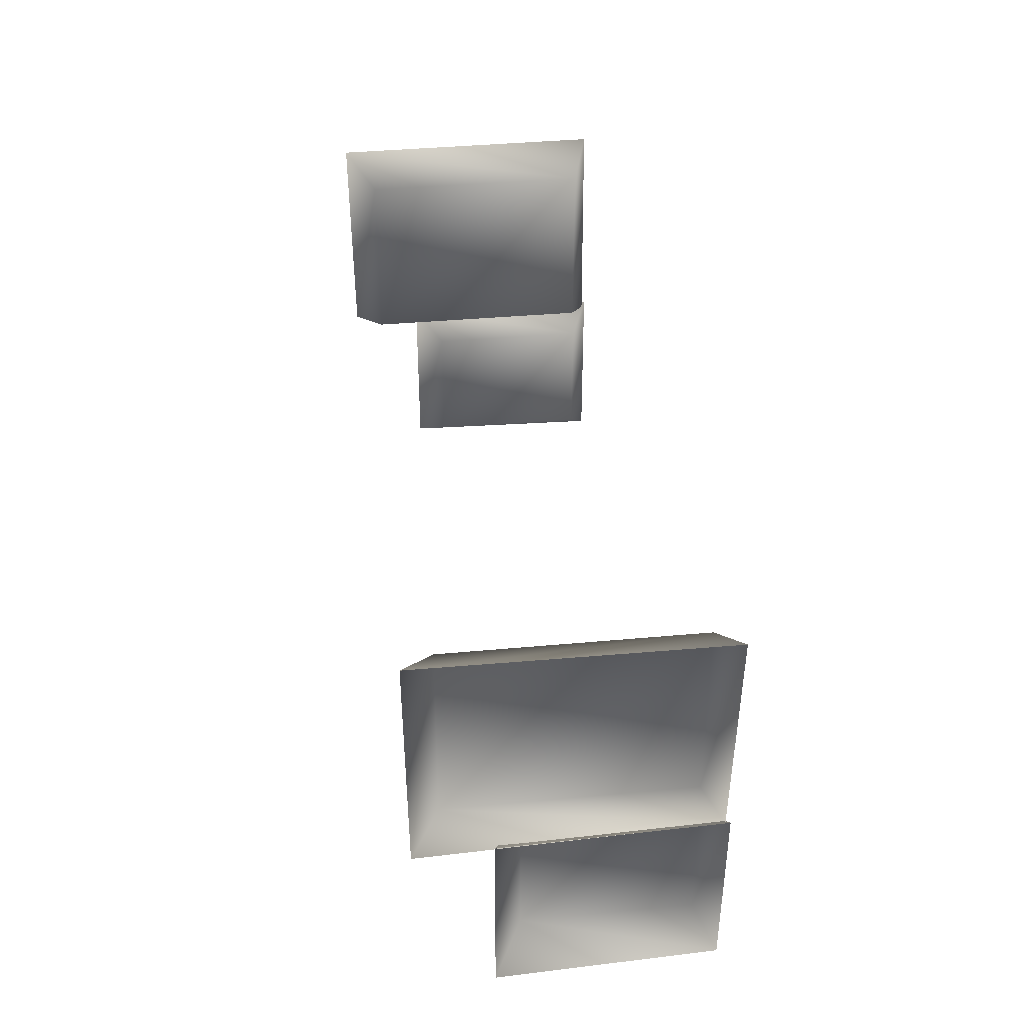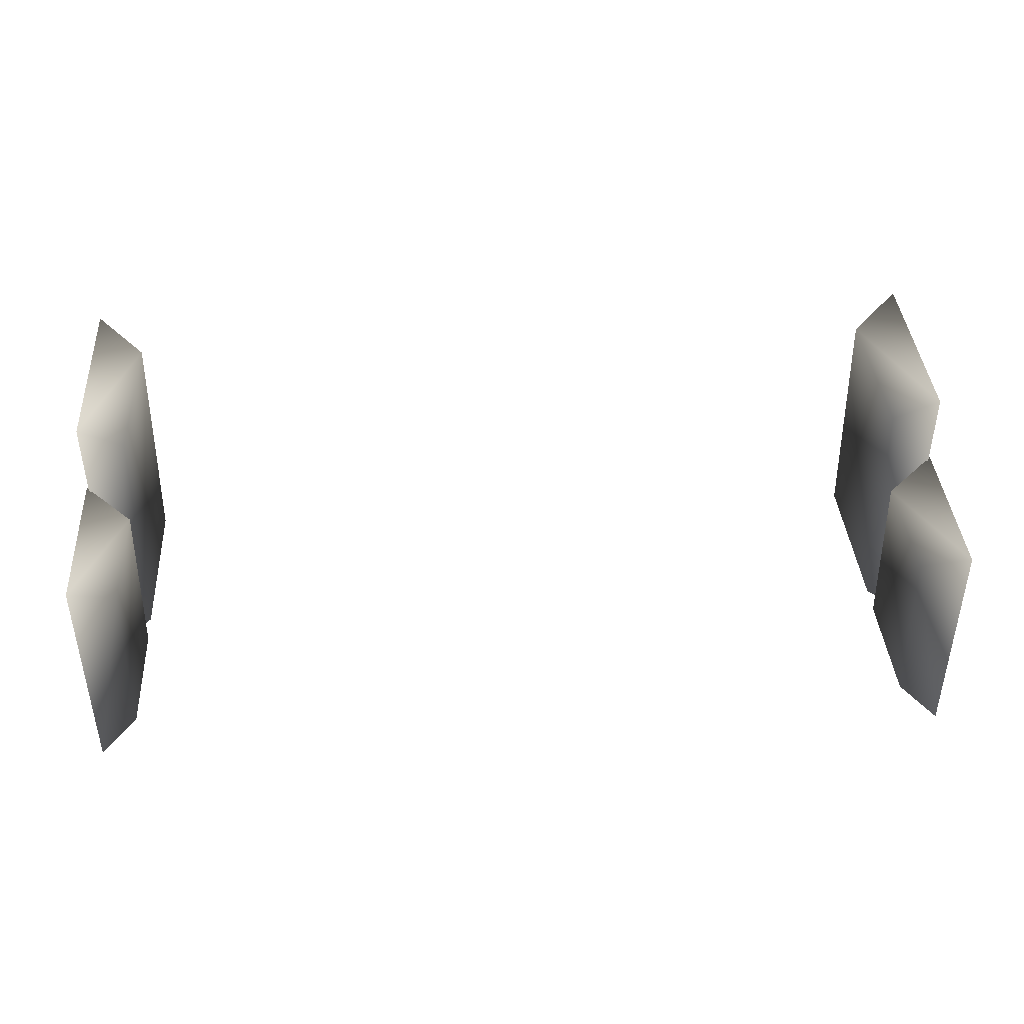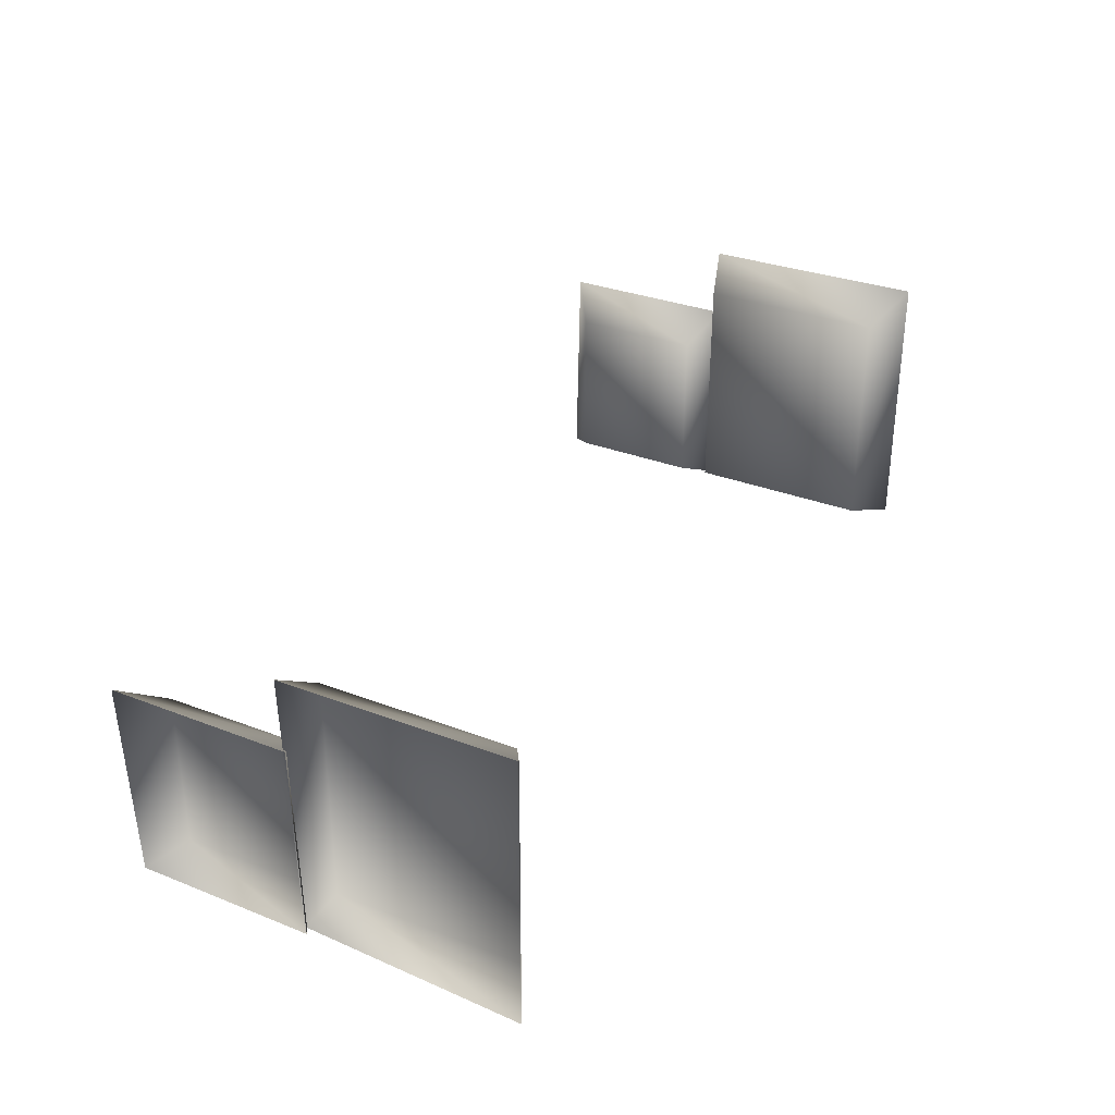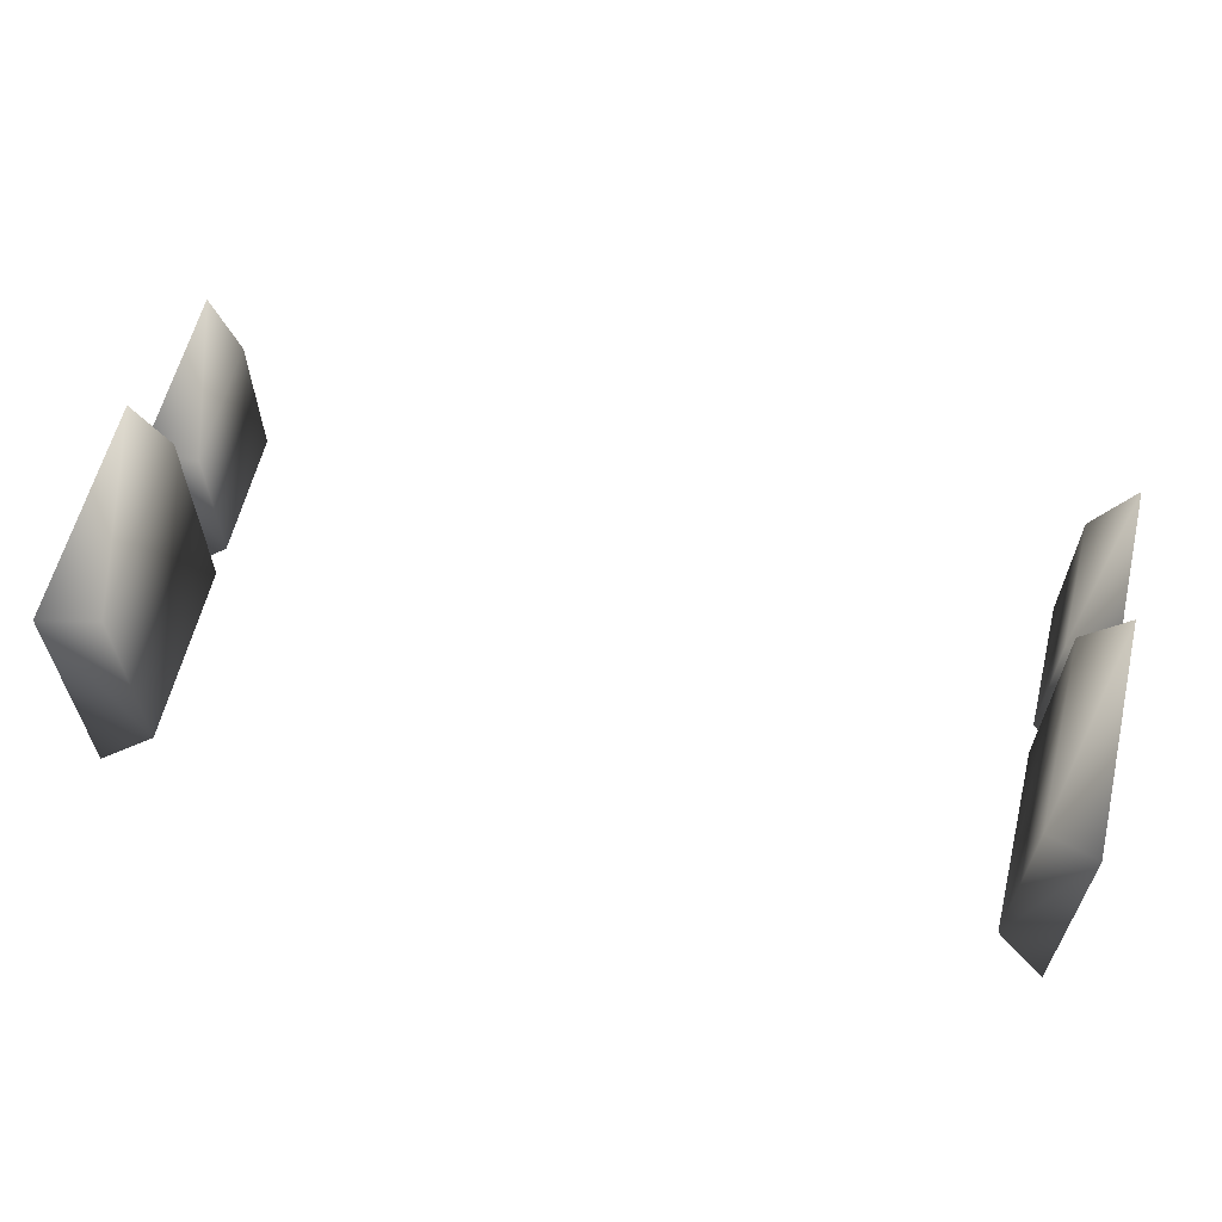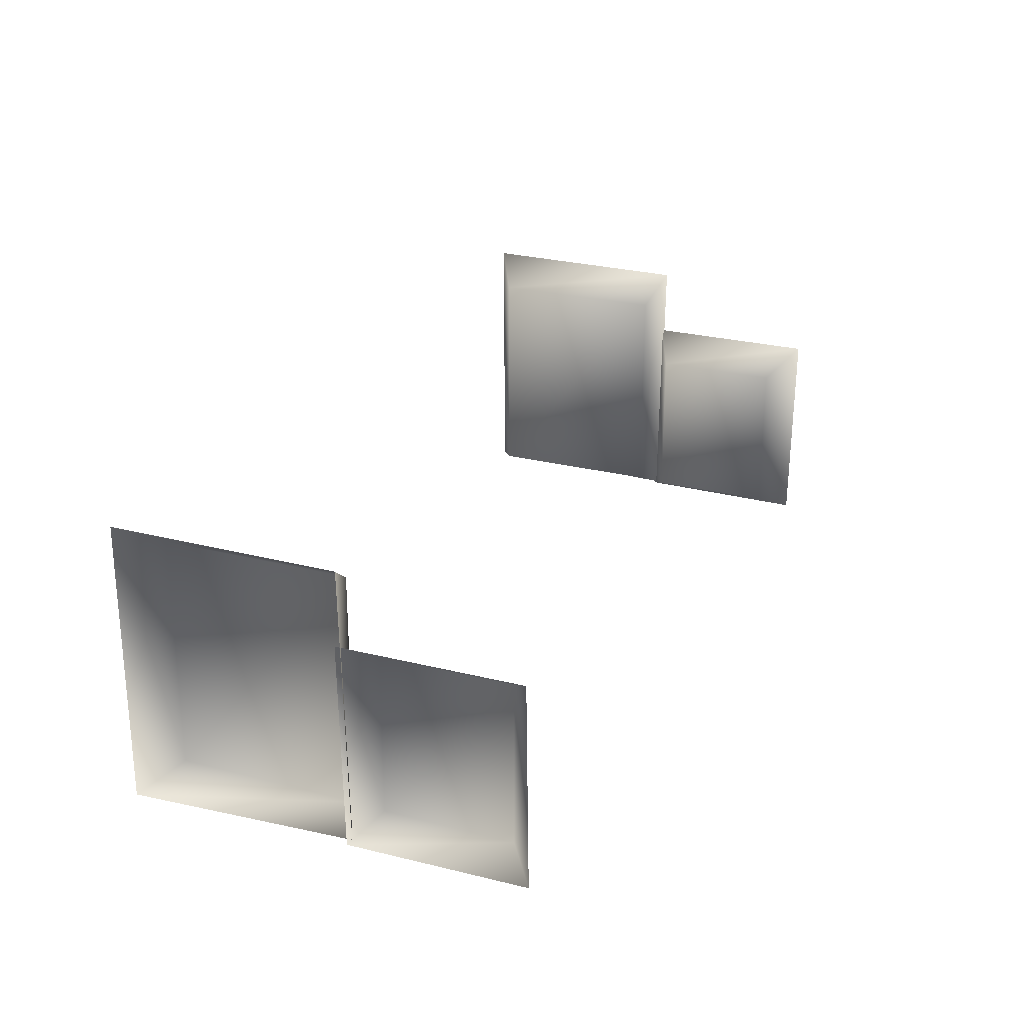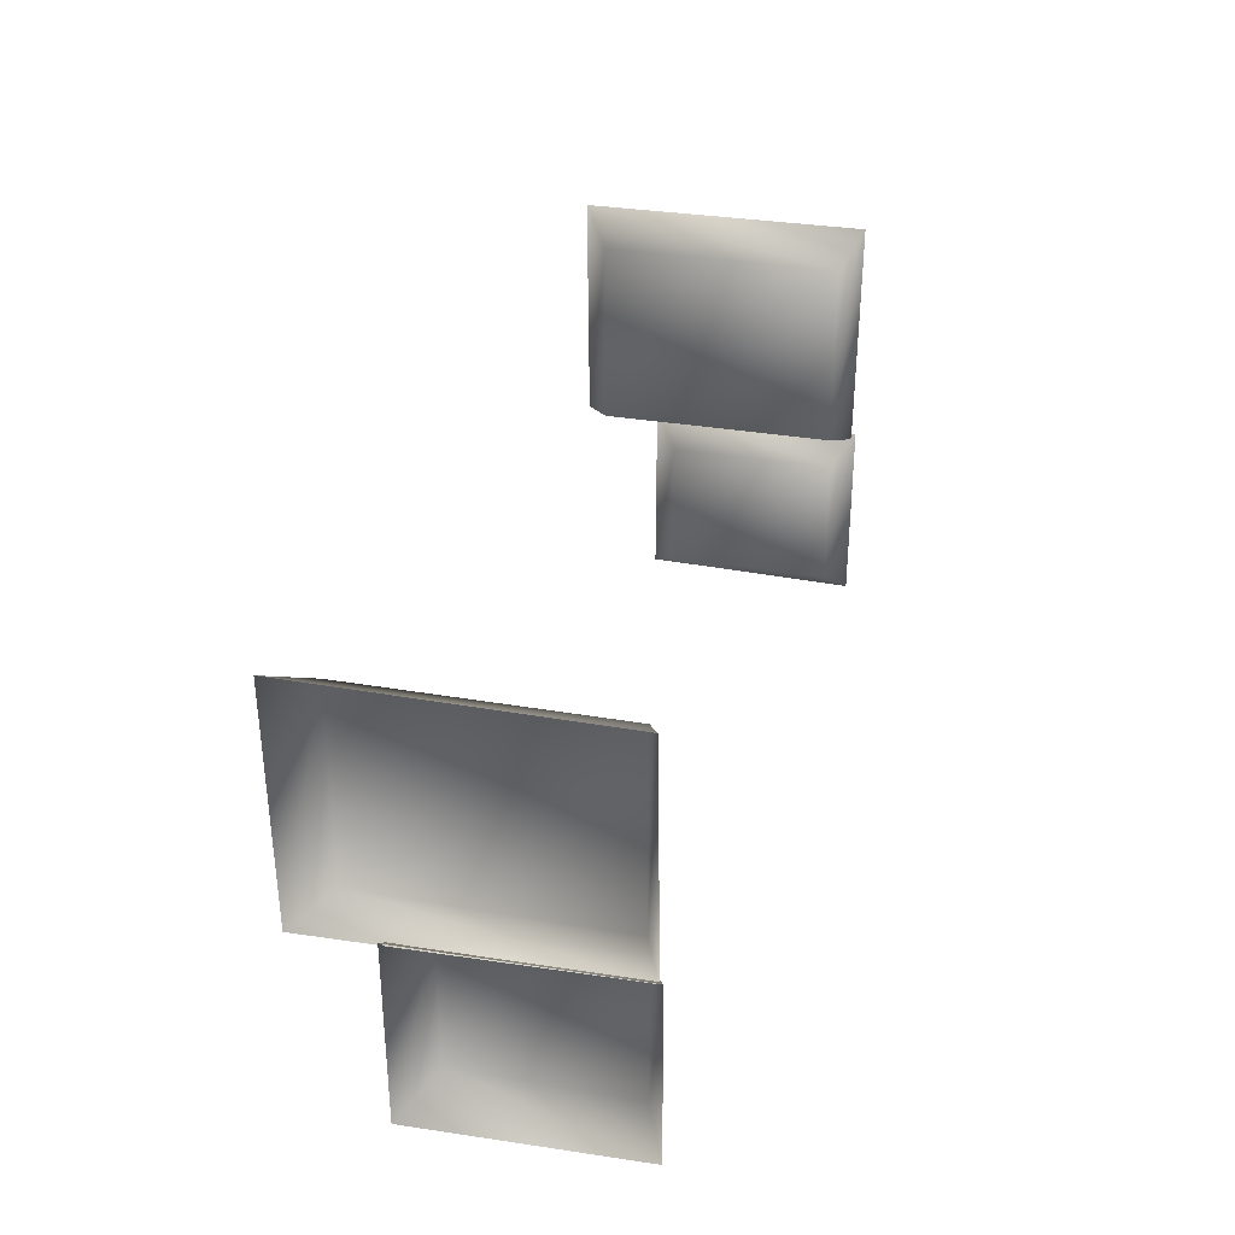
<metadata>
{"format":"obj","ext":"obj","renderer":"f3d","projection":"perspective","resolution":1024,"background":"white","views":[{"elev":37.8,"azim":83.3,"up":"+Y"},{"elev":36.6,"azim":-3.6,"up":"+Z"},{"elev":33.8,"azim":117.3,"up":"+Z"},{"elev":61.8,"azim":-166.1,"up":"+Z"},{"elev":25.0,"azim":-67.3,"up":"+Z"},{"elev":31.4,"azim":103.9,"up":"+Y"}]}
</metadata>
<code>
v 215 -6 60
v 215 -6 -65
v 215 92 -65
v 215 92 -65
v 215 92 60
v 215 -6 60
v 215 -6 -65
v 233 -13 -74
v 240 106 -74
v 240 106 -74
v 215 92 -65
v 215 -6 -65
v 215 -6 60
v 238 -13 75
v 233 -13 -74
v 233 -13 -74
v 215 -6 -65
v 215 -6 60
v 215 92 60
v 239 106 76
v 238 -13 75
v 238 -13 75
v 215 -6 60
v 215 92 60
v 215 92 -65
v 240 106 -74
v 239 106 76
v 239 106 76
v 215 92 60
v 215 92 -65
v 215 -91 21
v 215 -91 -66
v 215 -22 -66
v 215 -22 -66
v 215 -22 21
v 215 -91 21
v 215 -91 -66
v 233 -106 -76
v 235 -11 -76
v 235 -11 -76
v 215 -22 -66
v 215 -91 -66
v 215 -91 21
v 237 -106 36
v 233 -106 -76
v 233 -106 -76
v 215 -91 -66
v 215 -91 21
v 215 -22 21
v 238 -11 36
v 237 -106 36
v 237 -106 36
v 215 -91 21
v 215 -22 21
v 215 -22 -66
v 235 -11 -76
v 238 -11 36
v 238 -11 36
v 215 -22 21
v 215 -22 -66
v -215 -6 -65
v -215 -6 60
v -215 92 -65
v -215 92 60
v -215 92 -65
v -215 -6 60
v -233 -13 -74
v -215 -6 -65
v -240 106 -74
v -215 92 -65
v -240 106 -74
v -215 -6 -65
v -238 -13 75
v -215 -6 60
v -233 -13 -74
v -215 -6 -65
v -233 -13 -74
v -215 -6 60
v -239 106 76
v -215 92 60
v -238 -13 75
v -215 -6 60
v -238 -13 75
v -215 92 60
v -240 106 -74
v -215 92 -65
v -239 106 76
v -215 92 60
v -239 106 76
v -215 92 -65
v -215 -91 -66
v -215 -91 21
v -215 -22 -66
v -215 -22 21
v -215 -22 -66
v -215 -91 21
v -233 -106 -76
v -215 -91 -66
v -235 -11 -76
v -215 -22 -66
v -235 -11 -76
v -215 -91 -66
v -237 -106 36
v -215 -91 21
v -233 -106 -76
v -215 -91 -66
v -233 -106 -76
v -215 -91 21
v -238 -11 36
v -215 -22 21
v -237 -106 36
v -215 -91 21
v -237 -106 36
v -215 -22 21
v -235 -11 -76
v -215 -22 -66
v -238 -11 36
v -215 -22 21
v -238 -11 36
v -215 -22 -66
f 1 2 3
f 4 5 6
f 7 8 9
f 10 11 12
f 13 14 15
f 16 17 18
f 19 20 21
f 22 23 24
f 25 26 27
f 28 29 30
f 31 32 33
f 34 35 36
f 37 38 39
f 40 41 42
f 43 44 45
f 46 47 48
f 49 50 51
f 52 53 54
f 55 56 57
f 58 59 60
f 61 62 63
f 64 65 66
f 67 68 69
f 70 71 72
f 73 74 75
f 76 77 78
f 79 80 81
f 82 83 84
f 85 86 87
f 88 89 90
f 91 92 93
f 94 95 96
f 97 98 99
f 100 101 102
f 103 104 105
f 106 107 108
f 109 110 111
f 112 113 114
f 115 116 117
f 118 119 120

</code>
